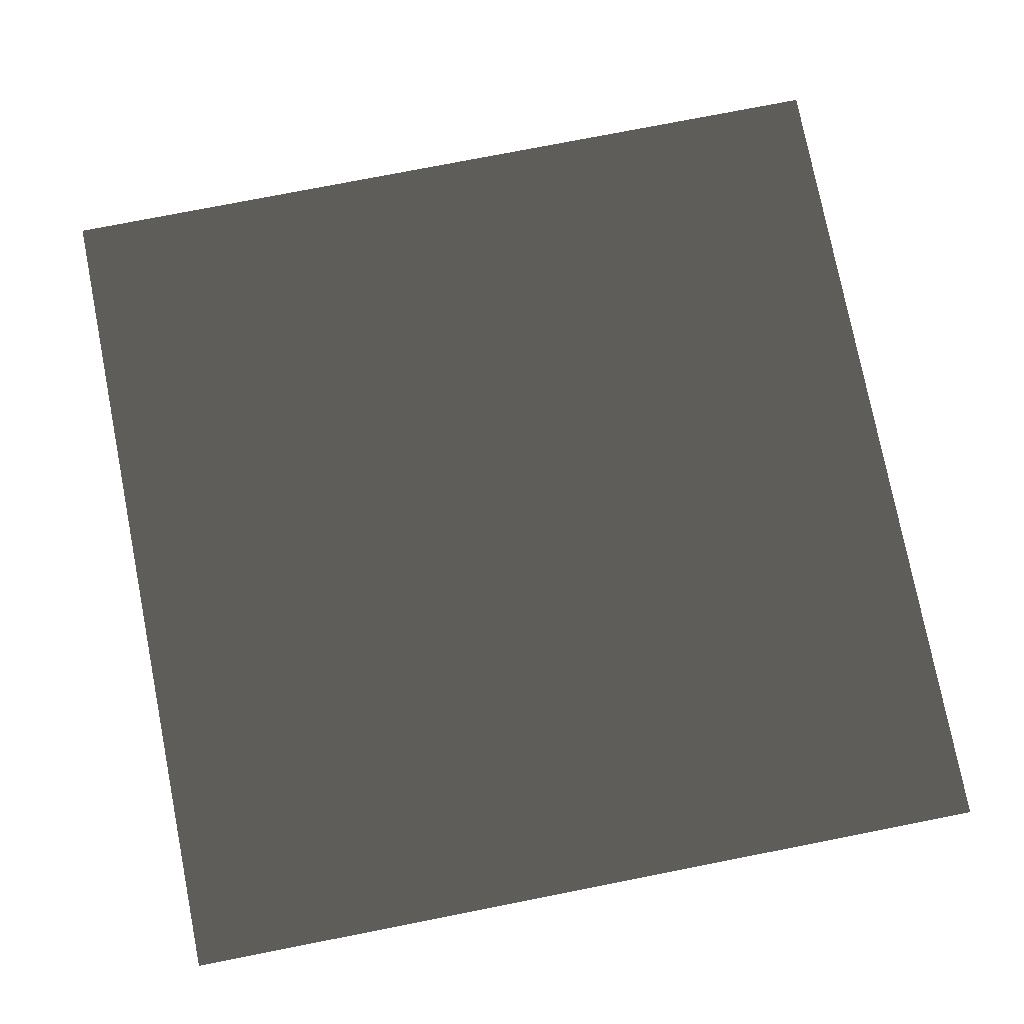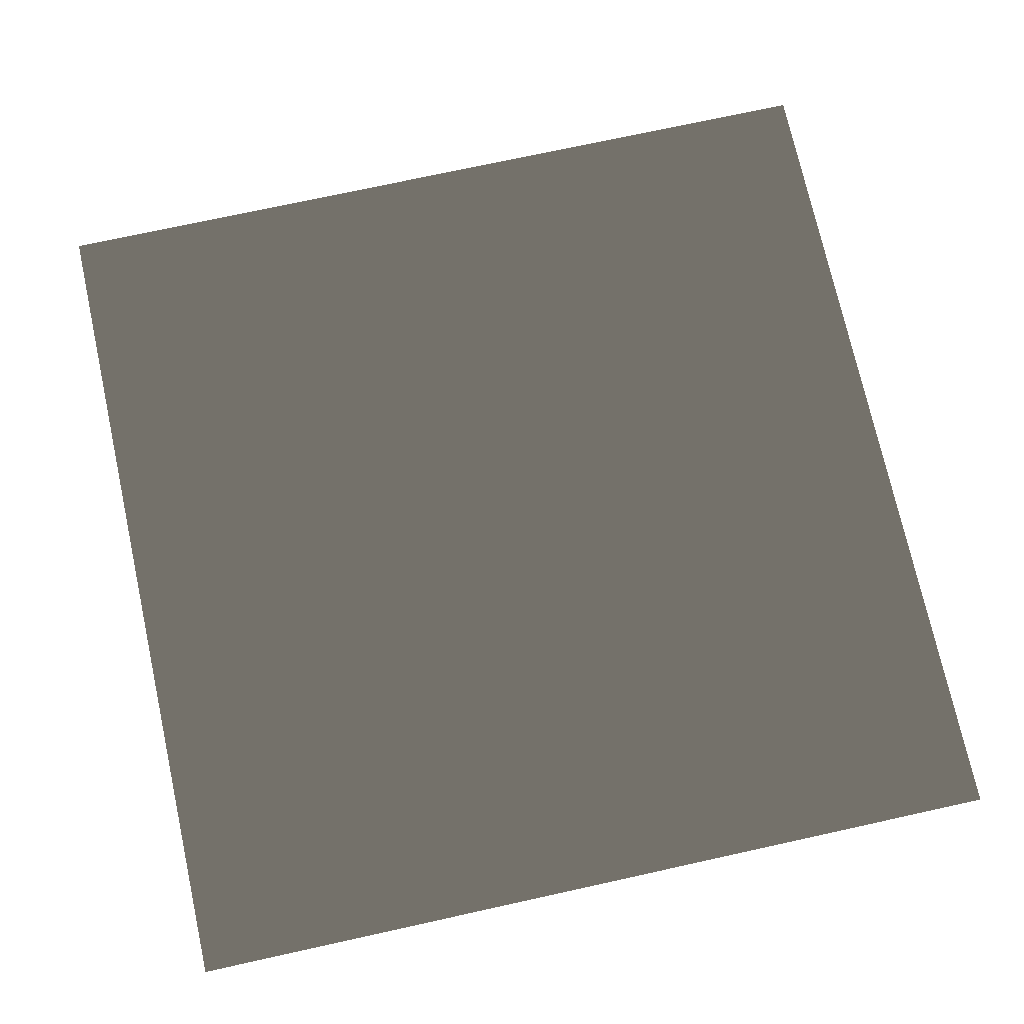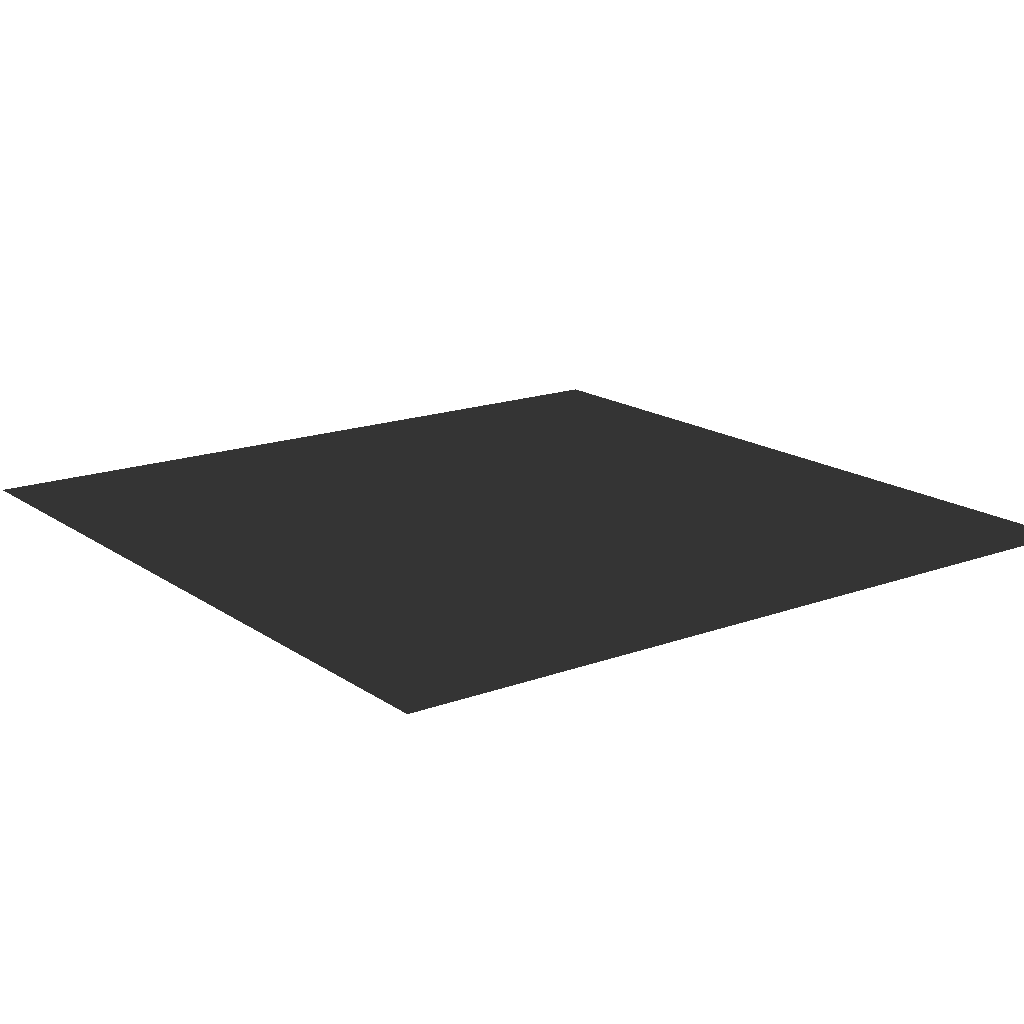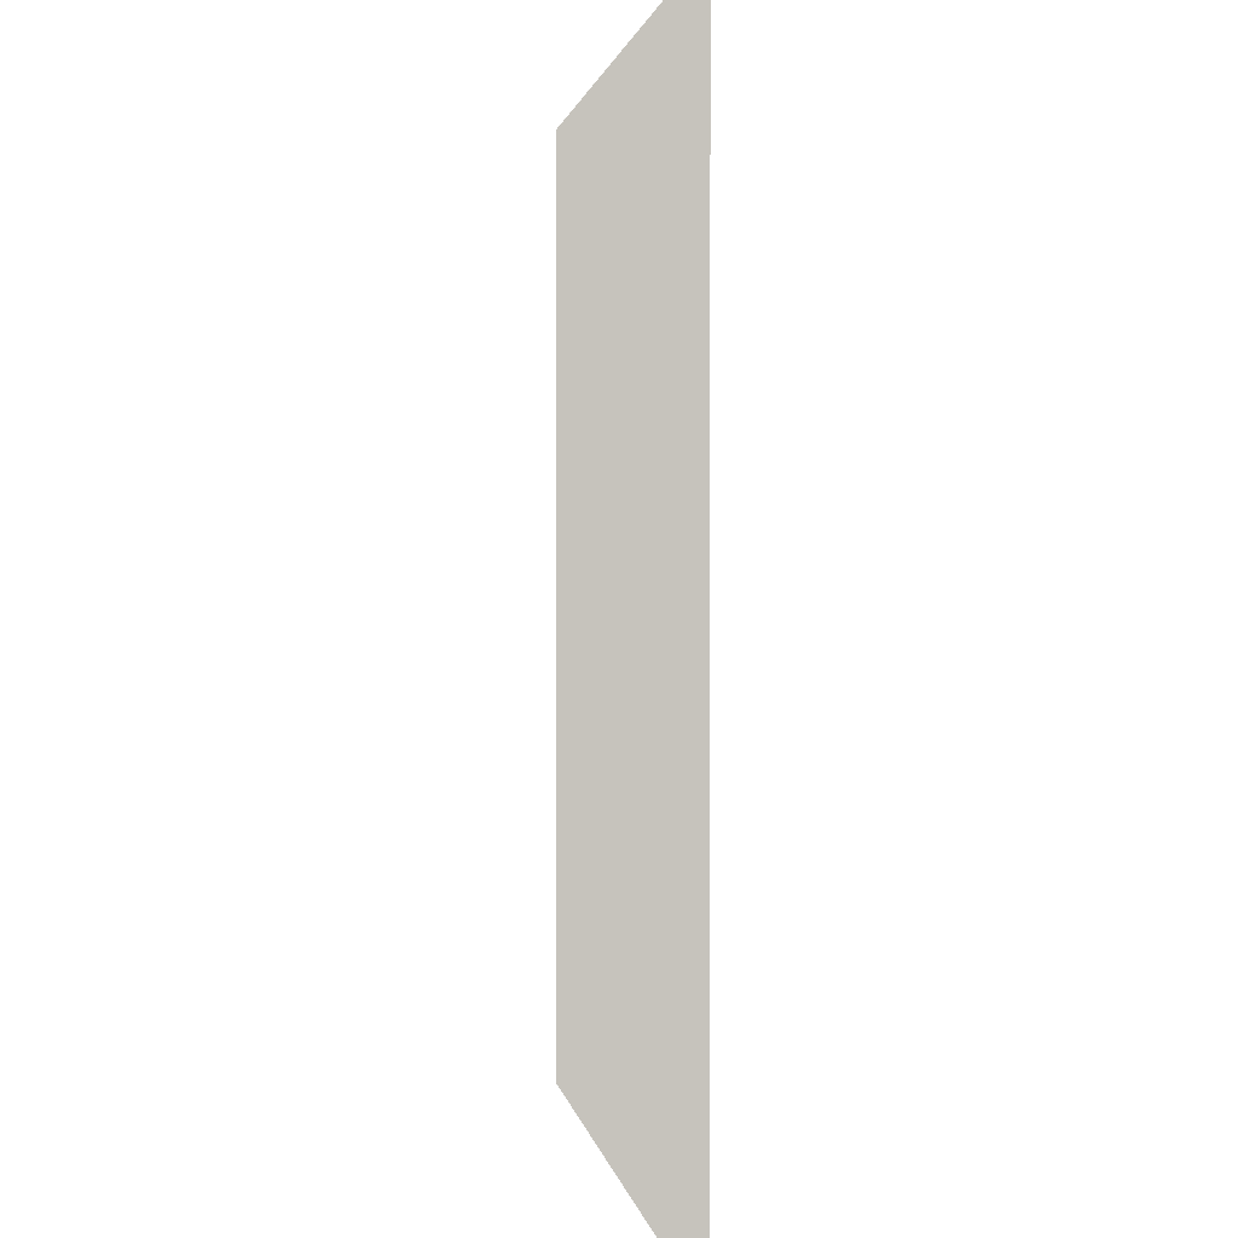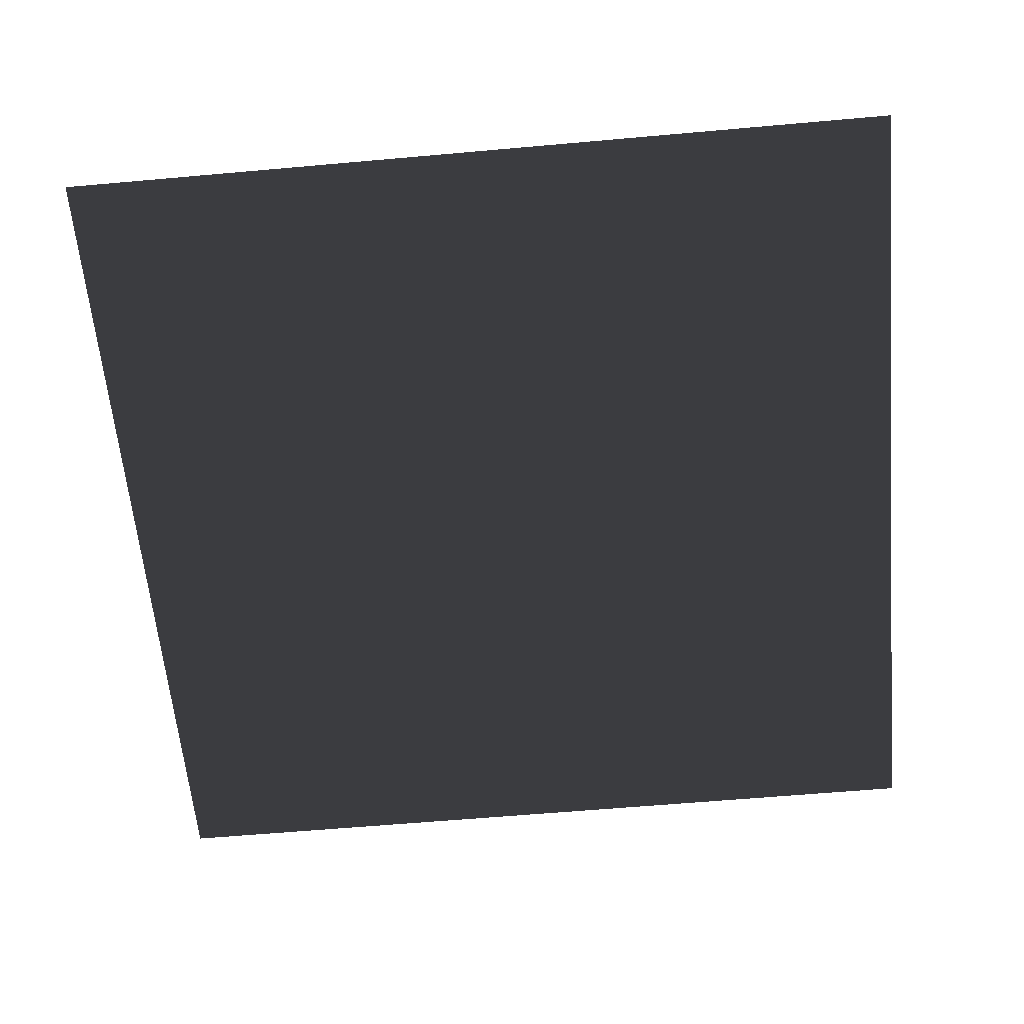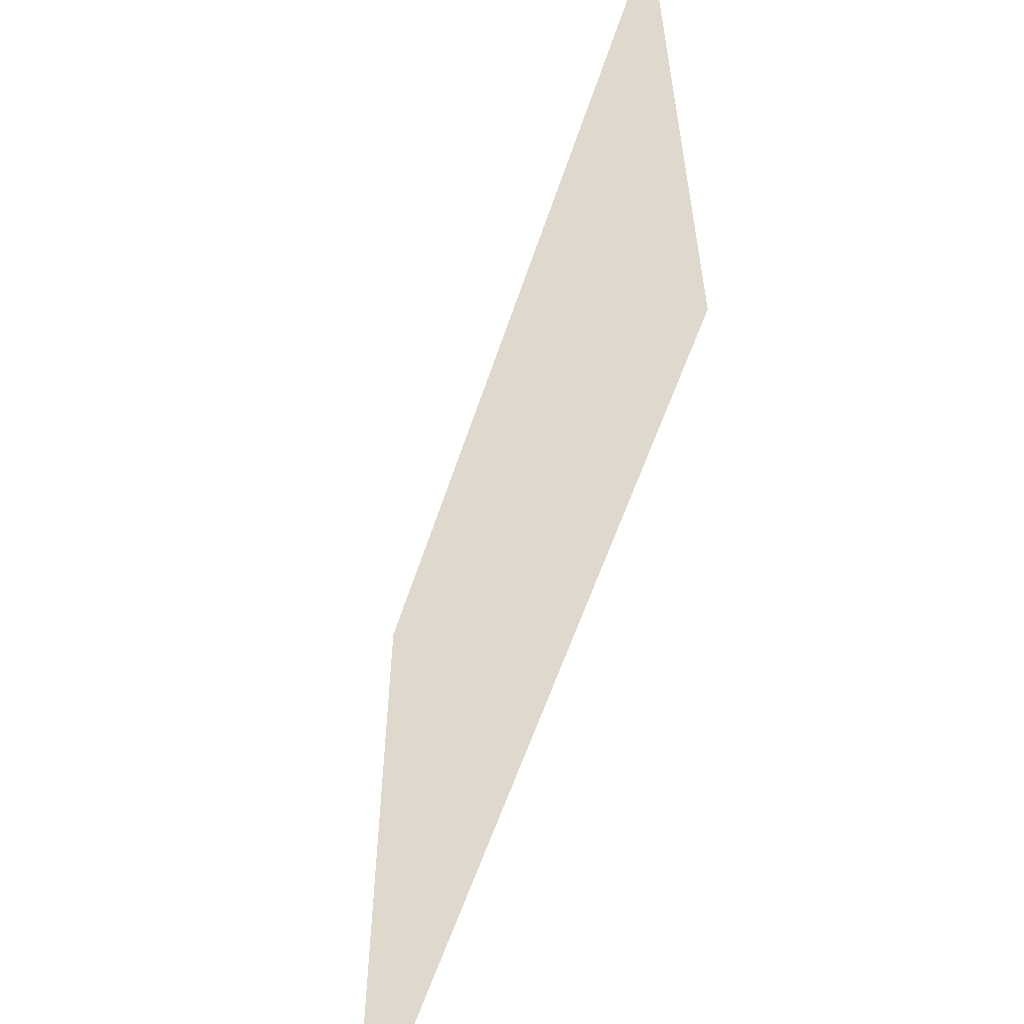
<metadata>
{"format":"obj","ext":"obj","renderer":"f3d","projection":"perspective","resolution":1024,"background":"white","views":[{"elev":77.0,"azim":168.9,"up":"+Y"},{"elev":73.7,"azim":77.6,"up":"+Y"},{"elev":16.8,"azim":143.5,"up":"+Y"},{"elev":1.3,"azim":-97.6,"up":"+Z"},{"elev":-60.8,"azim":-84.8,"up":"+Y"},{"elev":-60.3,"azim":-108.5,"up":"+Z"}]}
</metadata>
<code>
v -0.000193 0.0001681 157.5
v 157.5 -0.0001065 7.509e-05
v 1.014e-05 0.0001681 -3.755e-05
v 157.5 -0.0001065 157.5
g B2_BricksWall_6483_77
f 1 3 2
f 2 4 1

</code>
